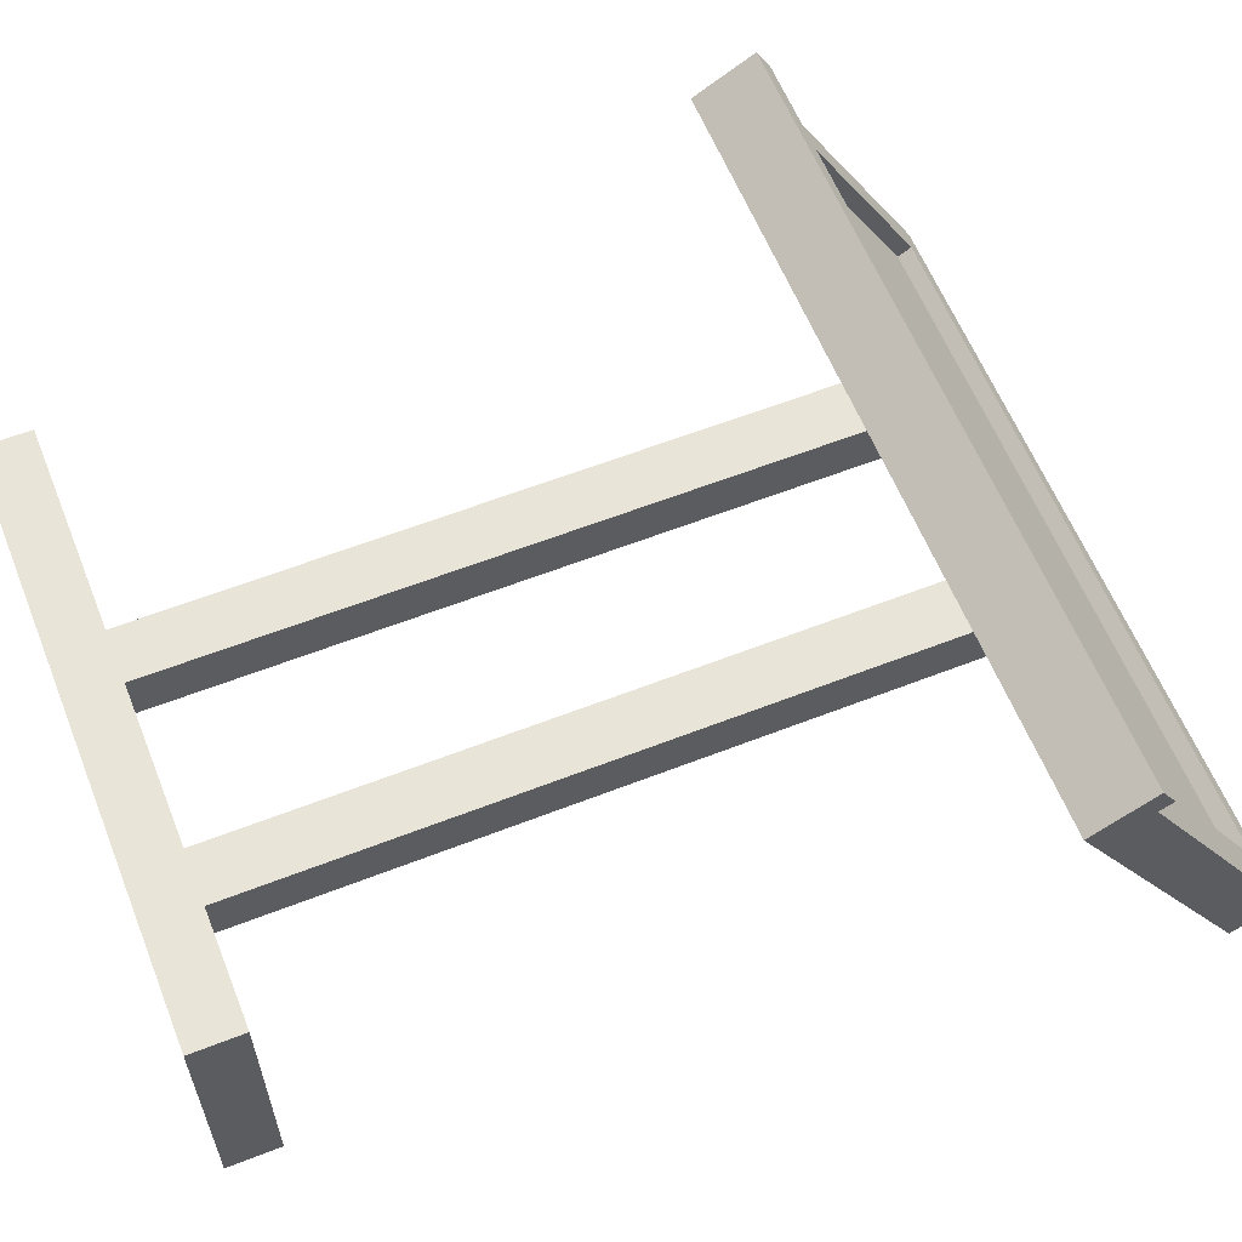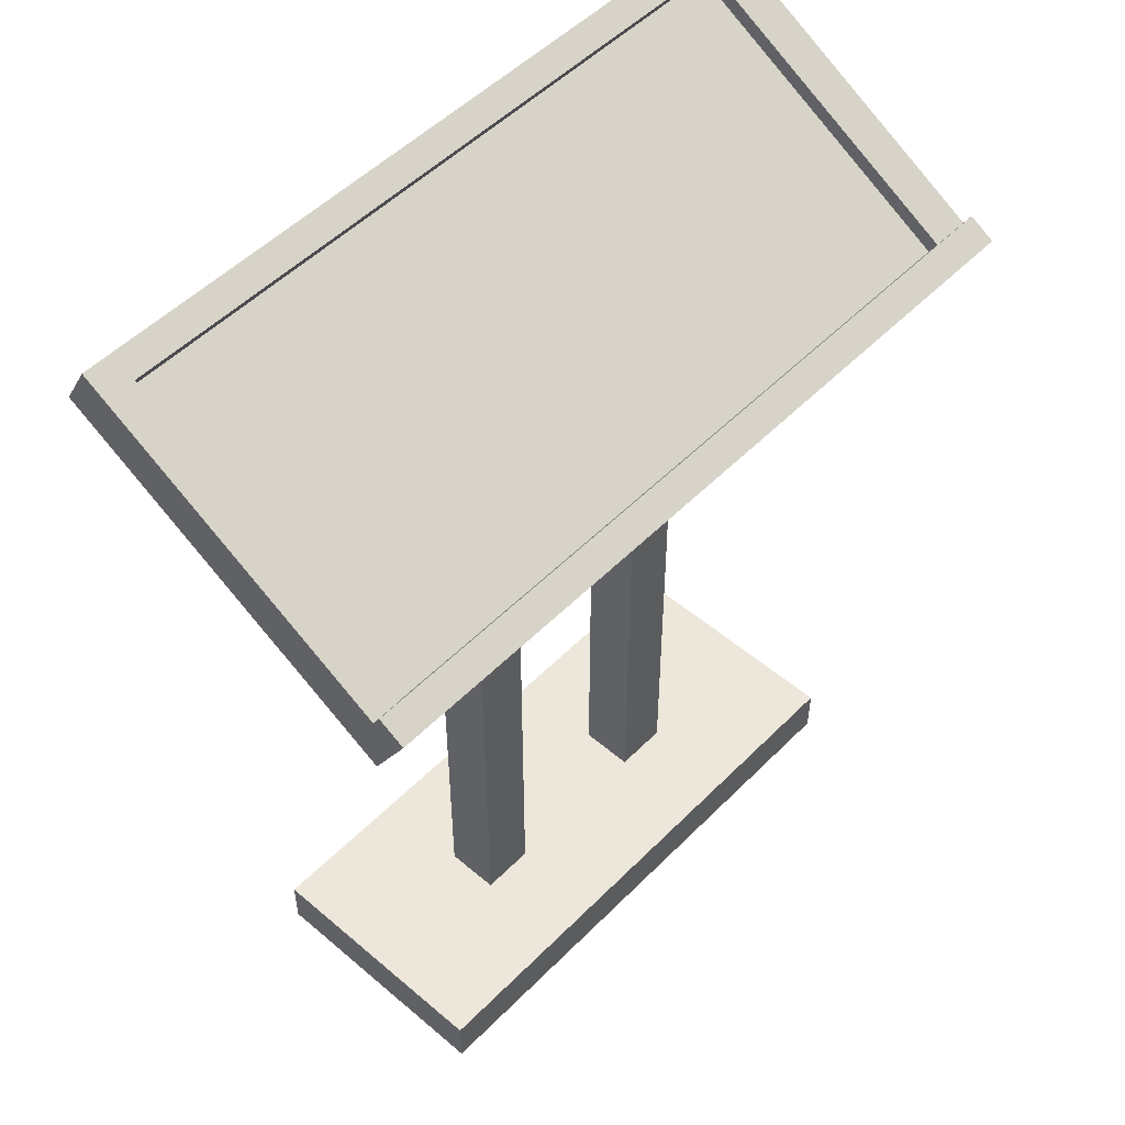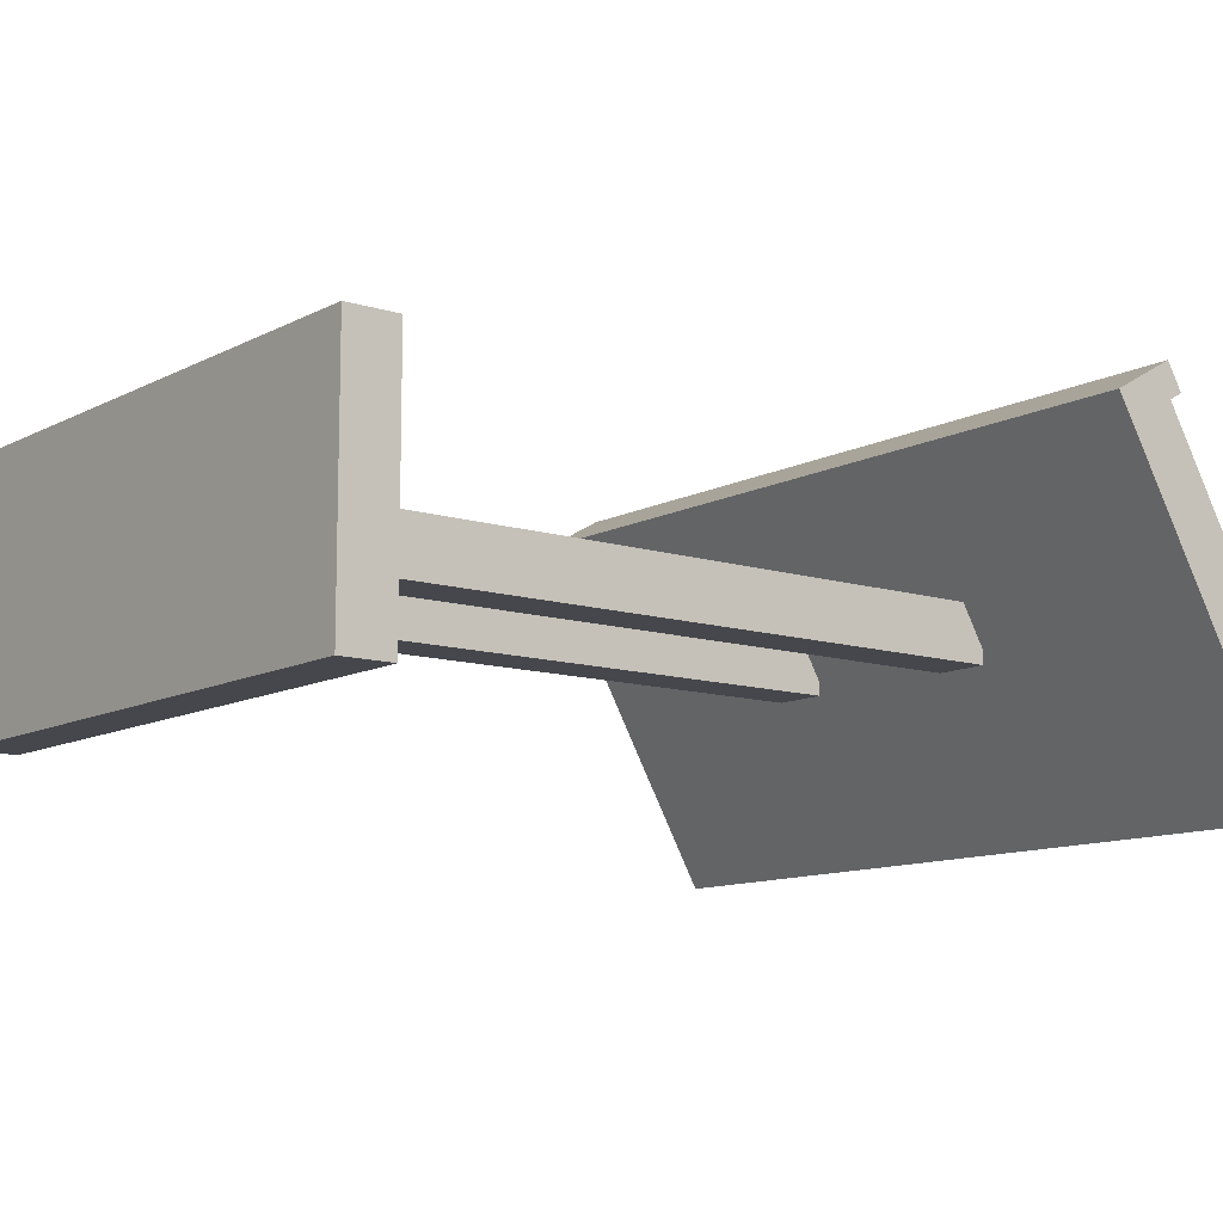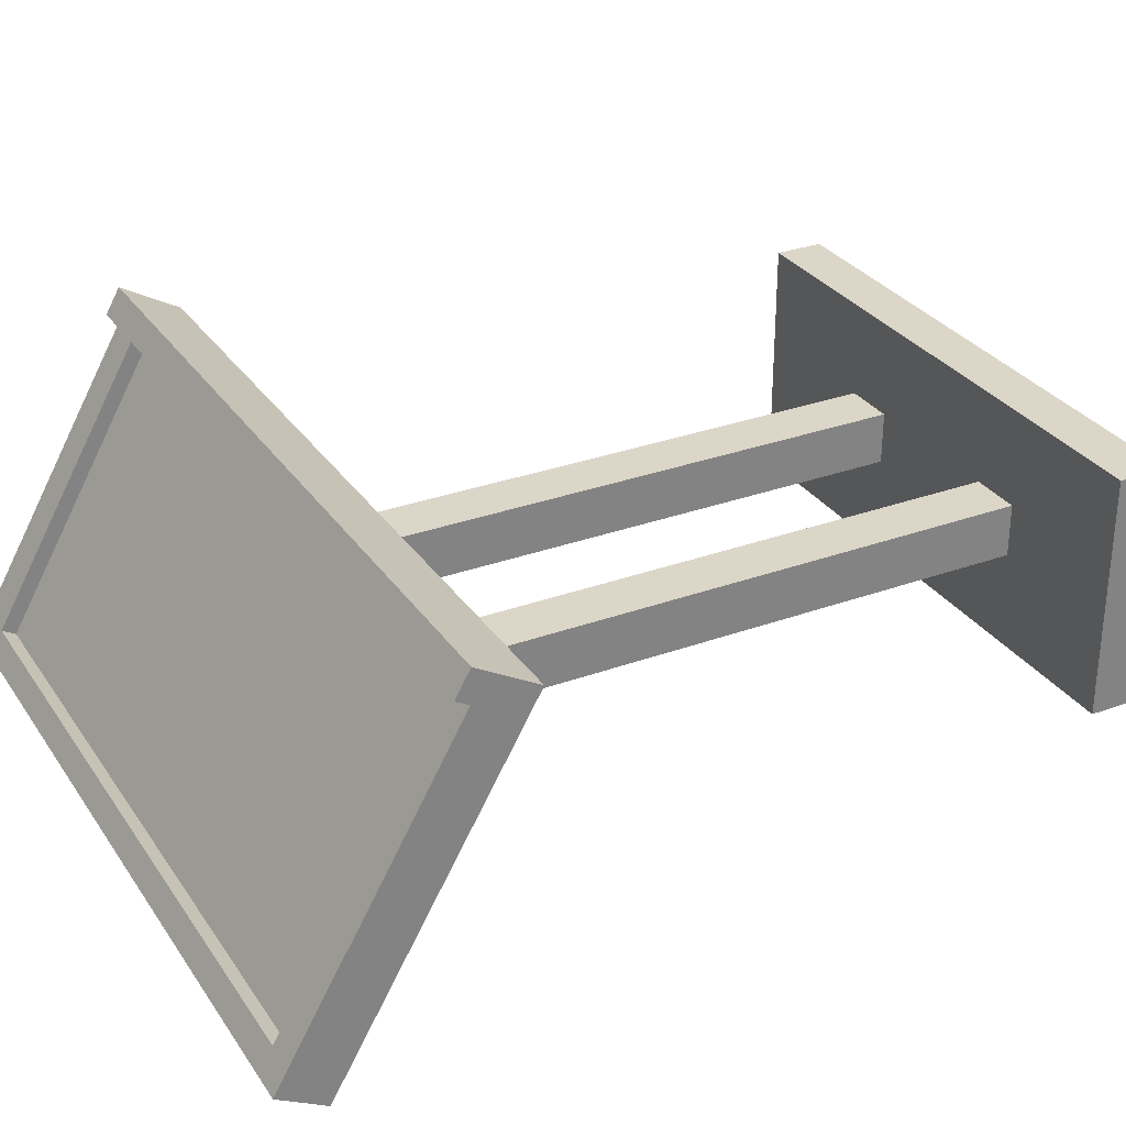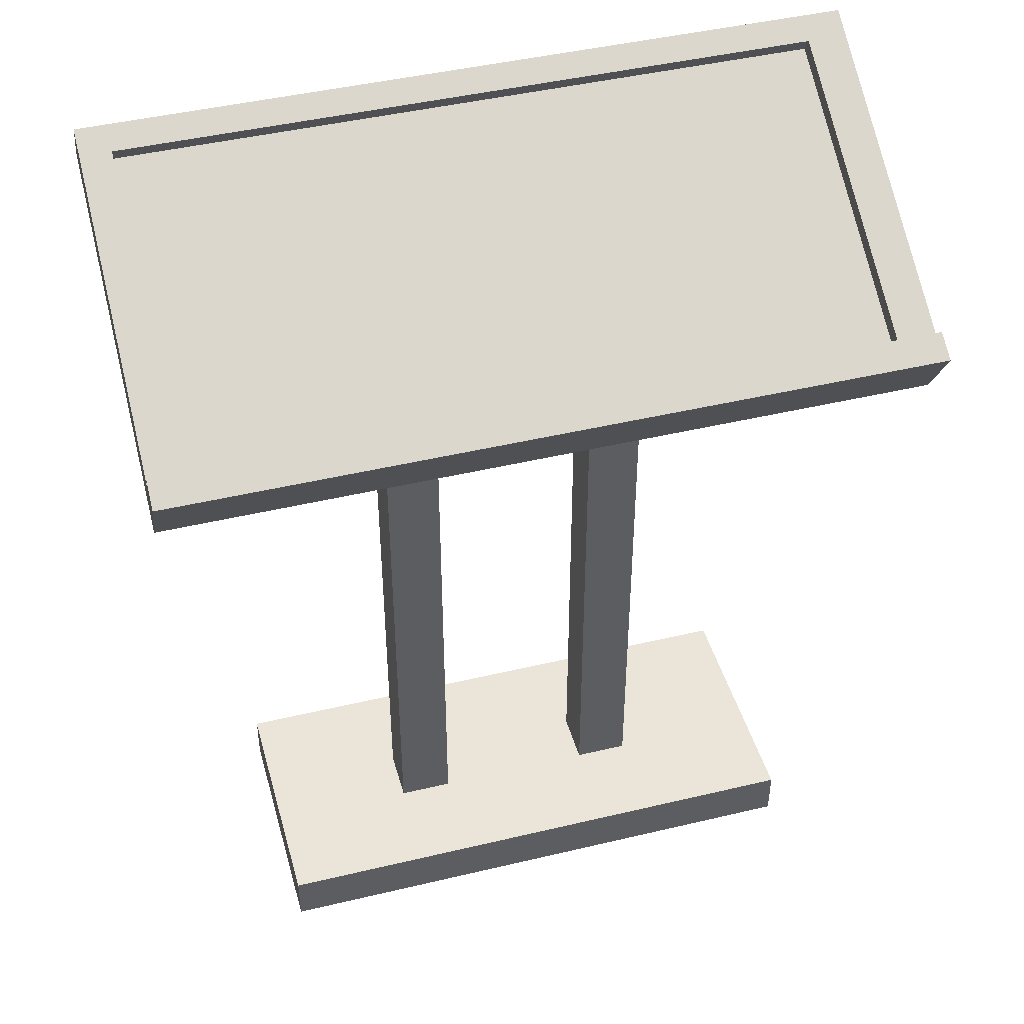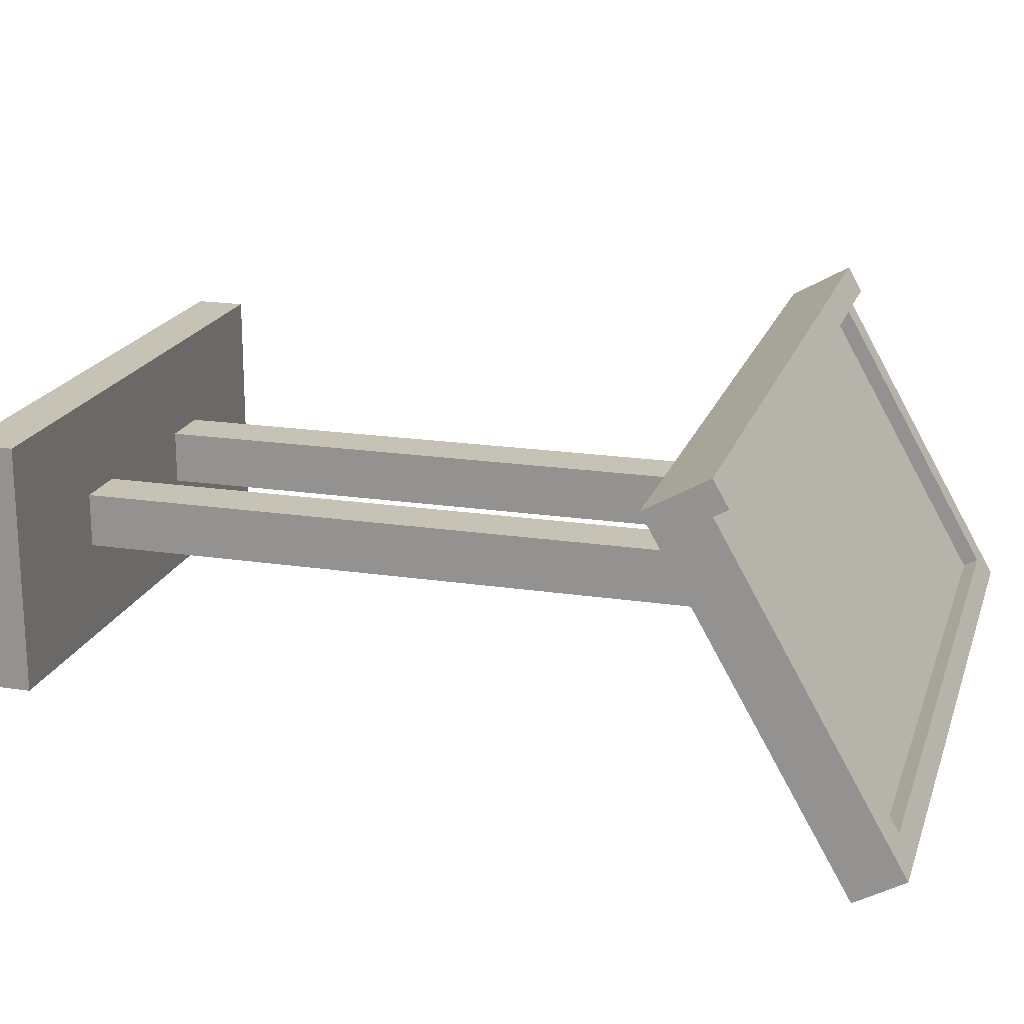
<metadata>
{"format":"obj","ext":"obj","renderer":"f3d","projection":"perspective","resolution":1024,"background":"white","views":[{"elev":60.2,"azim":68.2,"up":"+Z"},{"elev":51.5,"azim":-47.3,"up":"+Y"},{"elev":-10.9,"azim":52.0,"up":"+Z"},{"elev":30.2,"azim":-117.9,"up":"+Z"},{"elev":44.8,"azim":-15.5,"up":"+Y"},{"elev":19.3,"azim":105.9,"up":"+Z"}]}
</metadata>
<code>
v -1.153 0.3792 0.5
v 1.153 0.3792 0.5
v -1.153 0.5836 0.5
v 1.153 0.5836 0.5
v -1.153 0.5836 -0.5
v 1.153 0.5836 -0.5
v -1.153 0.3792 -0.5
v 1.153 0.3792 -0.5
v -0.5609 0.5775 0.1092
v -0.3425 0.5775 0.1092
v -0.5609 3.505 0.1092
v -0.3425 3.505 0.1092
v -0.5609 3.505 -0.1092
v -0.3425 3.505 -0.1092
v -0.5609 0.5775 -0.1092
v -0.3425 0.5775 -0.1092
v -1.555 3.118 0.6254
v 1.555 3.118 0.6254
v -1.555 3.309 0.7342
v 1.555 3.309 0.7342
v -1.555 4.083 -0.6254
v 1.555 4.083 -0.6254
v -1.555 3.892 -0.7342
v 1.555 3.892 -0.7342
v -1.43 3.309 0.7342
v -1.43 4.083 -0.6254
v -1.43 3.892 -0.7342
v -1.43 3.118 0.6254
v 1.394 3.309 0.7342
v 1.394 4.083 -0.6254
v 1.394 3.892 -0.7342
v 1.394 3.118 0.6254
v -1.43 4.026 -0.5255
v -1.555 4.026 -0.5255
v -1.555 3.835 -0.6343
v -1.43 3.835 -0.6343
v 1.394 3.835 -0.6343
v 1.555 3.835 -0.6343
v 1.555 4.026 -0.5255
v 1.394 4.026 -0.5255
v -1.43 3.368 0.6299
v -1.555 3.368 0.6299
v -1.555 3.177 0.5211
v -1.43 3.177 0.5211
v 1.394 3.177 0.5211
v 1.555 3.177 0.5211
v 1.555 3.368 0.6299
v 1.394 3.368 0.6299
v 1.394 3.312 0.5977
v -1.43 3.312 0.5977
v 1.394 3.97 -0.5578
v -1.43 3.97 -0.5578
v -1.43 3.309 0.7342
v 1.394 3.309 0.7342
v 1.394 3.368 0.6299
v -1.43 3.368 0.6299
v -1.555 3.363 0.765
v -1.43 3.363 0.765
v -1.43 3.422 0.6607
v -1.555 3.422 0.6607
v -1.43 3.363 0.765
v 1.394 3.363 0.765
v 1.394 3.422 0.6607
v -1.43 3.422 0.6607
v 1.394 3.363 0.765
v 1.555 3.363 0.765
v 1.555 3.422 0.6607
v 1.394 3.422 0.6607
v 0.3106 0.5775 0.1092
v 0.5289 0.5775 0.1092
v 0.3106 3.505 0.1092
v 0.5289 3.505 0.1092
v 0.3106 3.505 -0.1092
v 0.5289 3.505 -0.1092
v 0.3106 0.5775 -0.1092
v 0.5289 0.5775 -0.1092
f 1 2 4 3
f 3 4 6 5
f 5 6 8 7
f 7 8 2 1
f 2 8 6 4
f 7 1 3 5
f 9 10 12 11
f 11 12 14 13
f 13 14 16 15
f 15 16 10 9
f 10 16 14 12
f 15 9 11 13
f 17 28 25 19
f 57 58 59 60
f 21 26 27 23
f 43 44 28 17
f 18 46 47 20
f 43 17 19 42
f 61 62 63 64
f 27 26 30 31
f 28 44 45 32
f 25 28 32 29
f 65 66 67 68
f 31 30 22 24
f 32 45 46 18
f 29 32 18 20
f 34 33 26 21
f 23 35 34 21
f 23 27 36 35
f 37 36 27 31
f 38 37 31 24
f 39 38 24 22
f 40 39 22 30
f 33 40 30 26
f 42 41 33 34
f 35 43 42 34
f 35 36 44 43
f 45 44 36 37
f 46 45 37 38
f 47 46 38 39
f 48 47 39 40
f 50 49 51 52
f 41 48 49 50
f 48 40 51 49
f 40 33 52 51
f 33 41 50 52
f 25 29 54 53
f 29 48 55 54
f 48 41 56 55
f 41 25 53 56
f 19 25 58 57
f 25 41 59 58
f 41 42 60 59
f 42 19 57 60
f 53 54 62 61
f 54 55 63 62
f 55 56 64 63
f 56 53 61 64
f 29 20 66 65
f 20 47 67 66
f 47 48 68 67
f 48 29 65 68
f 69 70 72 71
f 71 72 74 73
f 73 74 76 75
f 75 76 70 69
f 70 76 74 72
f 75 69 71 73

</code>
